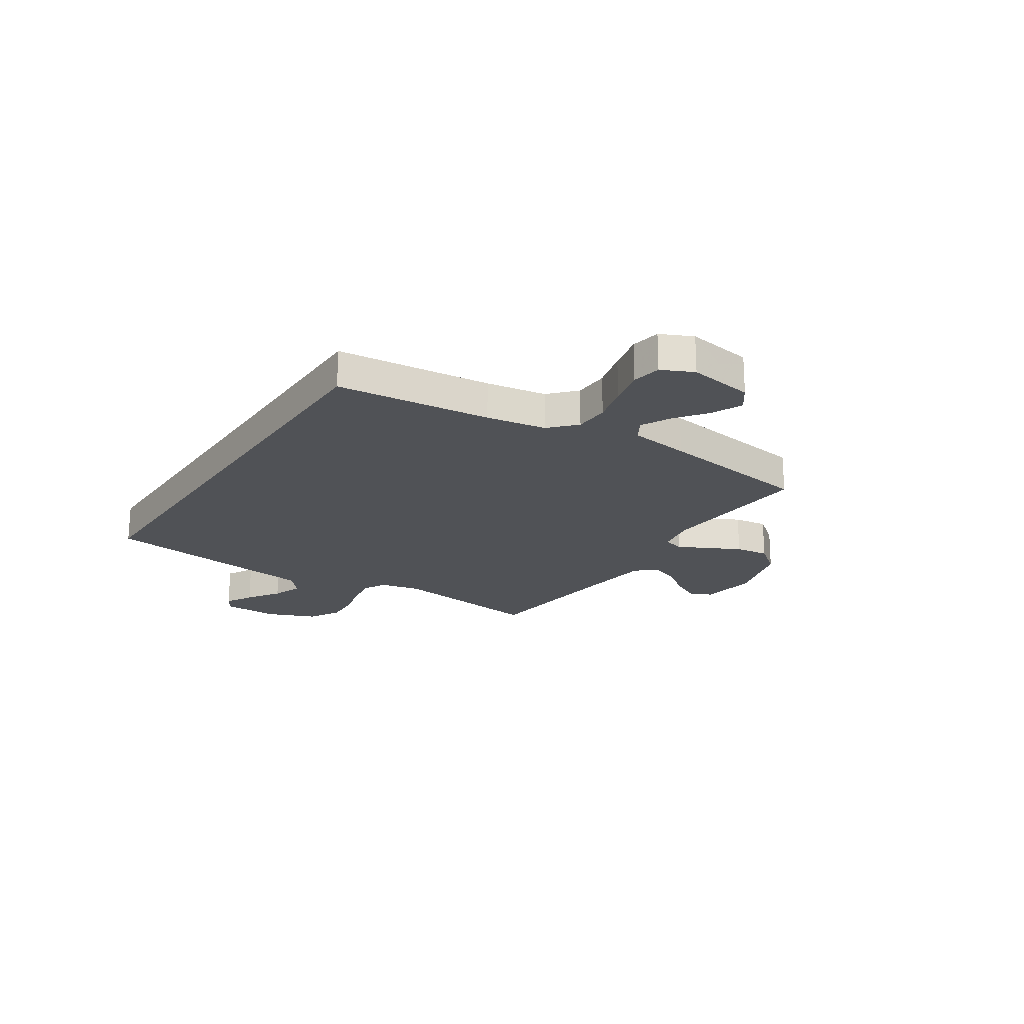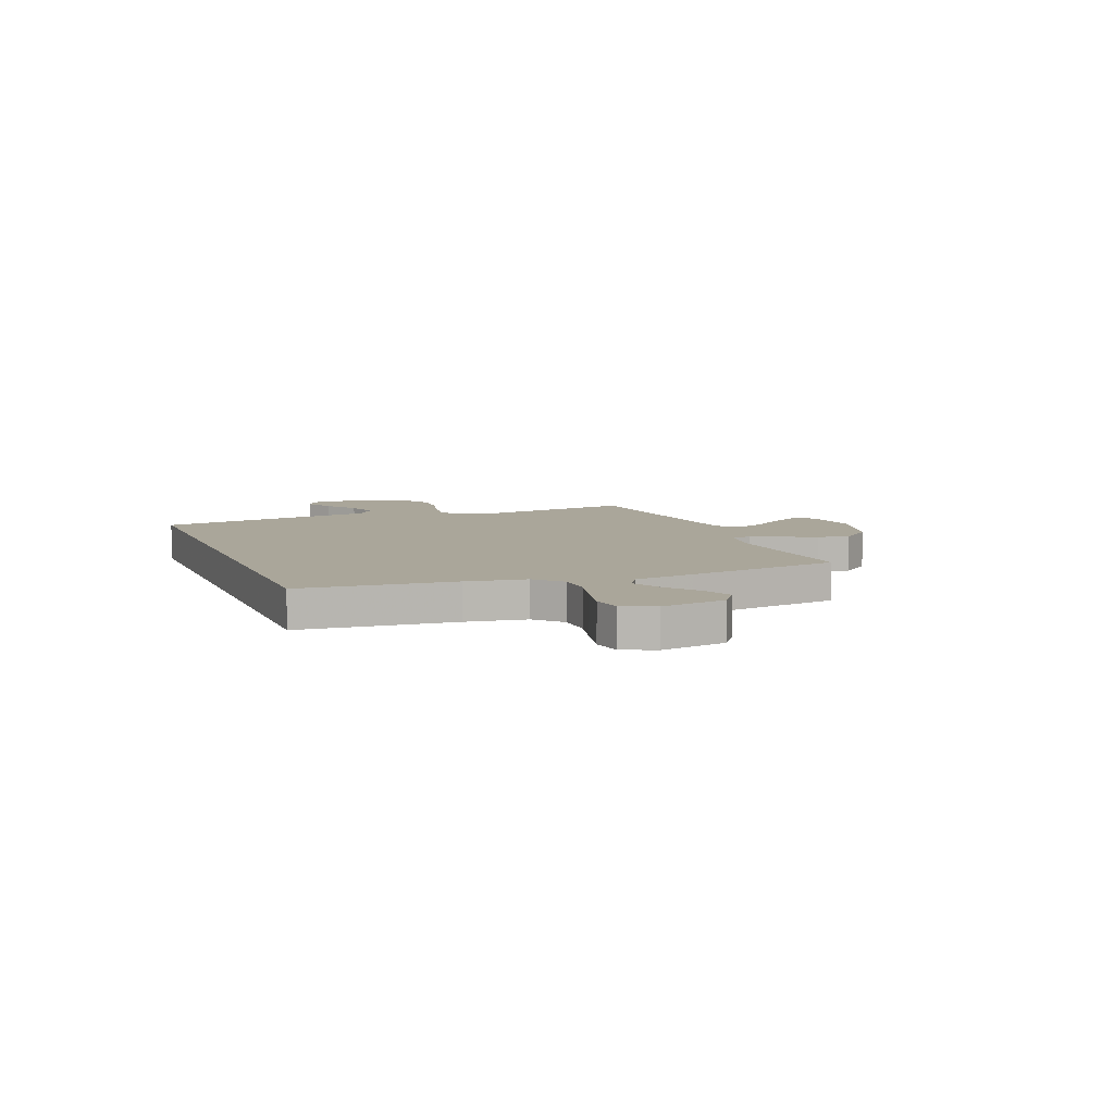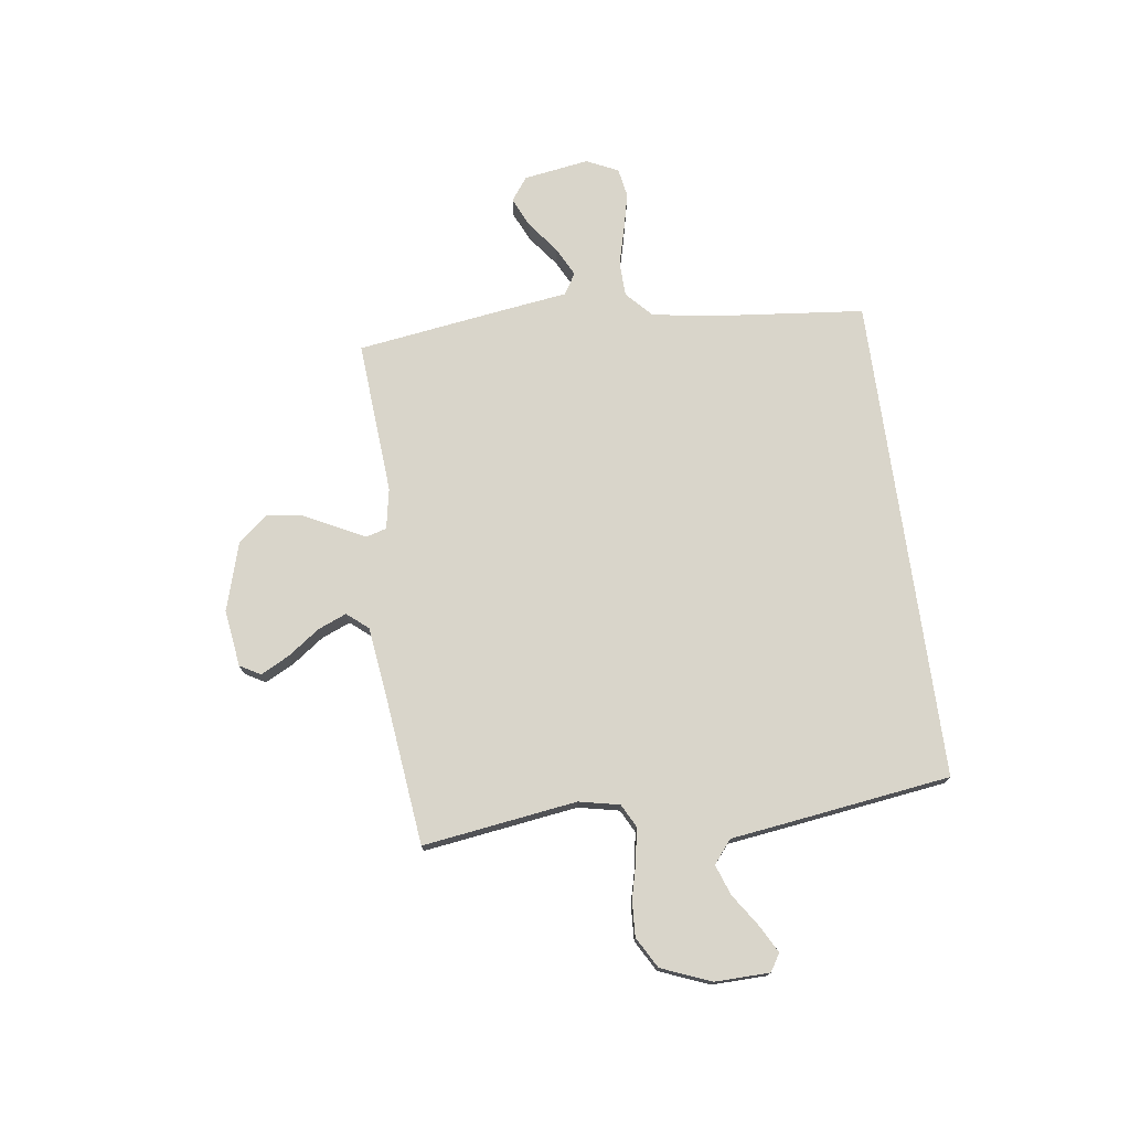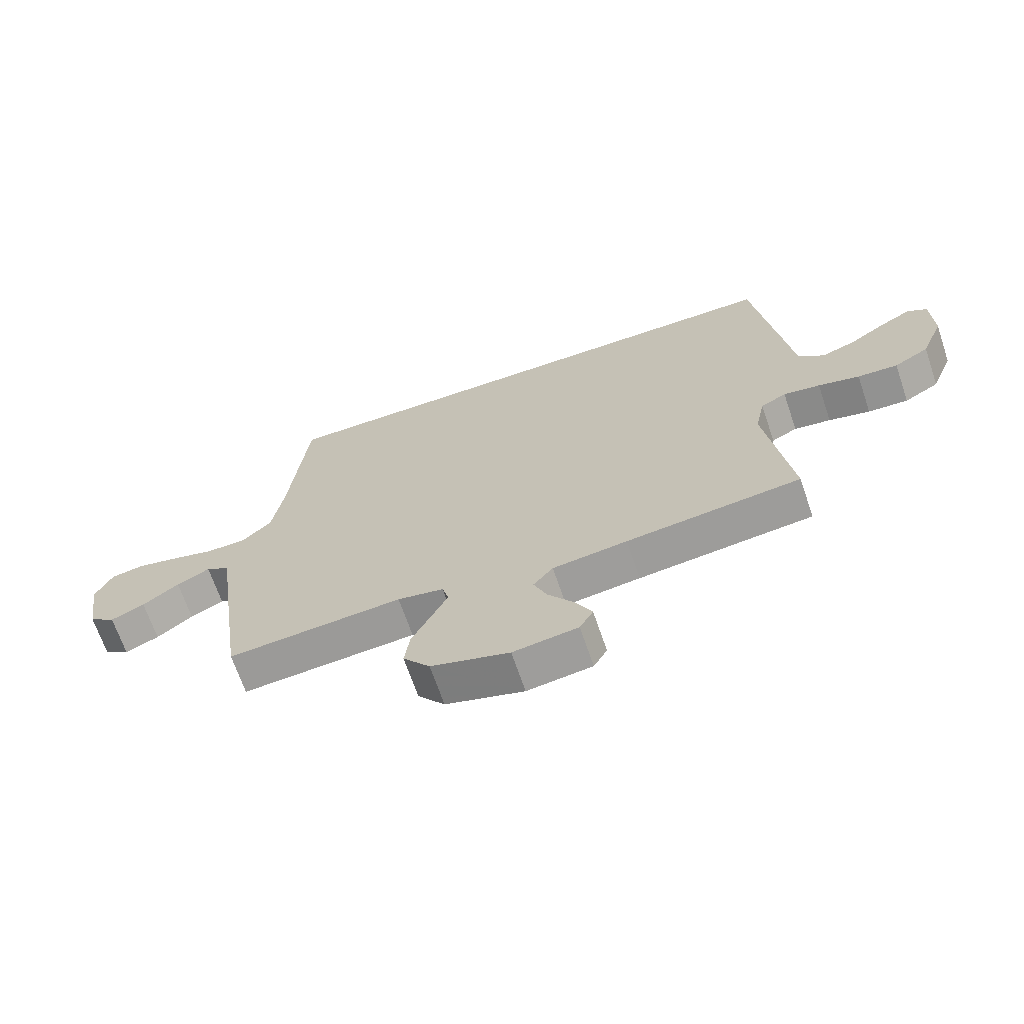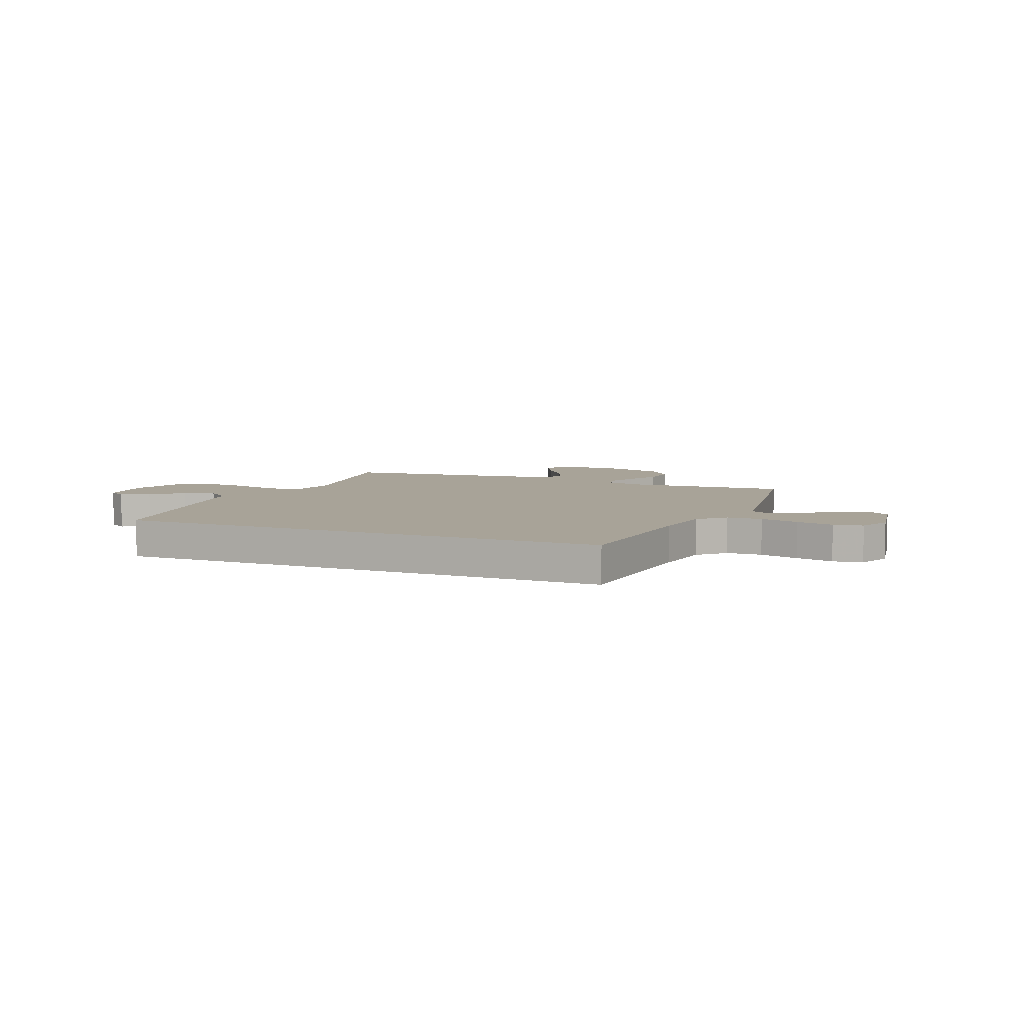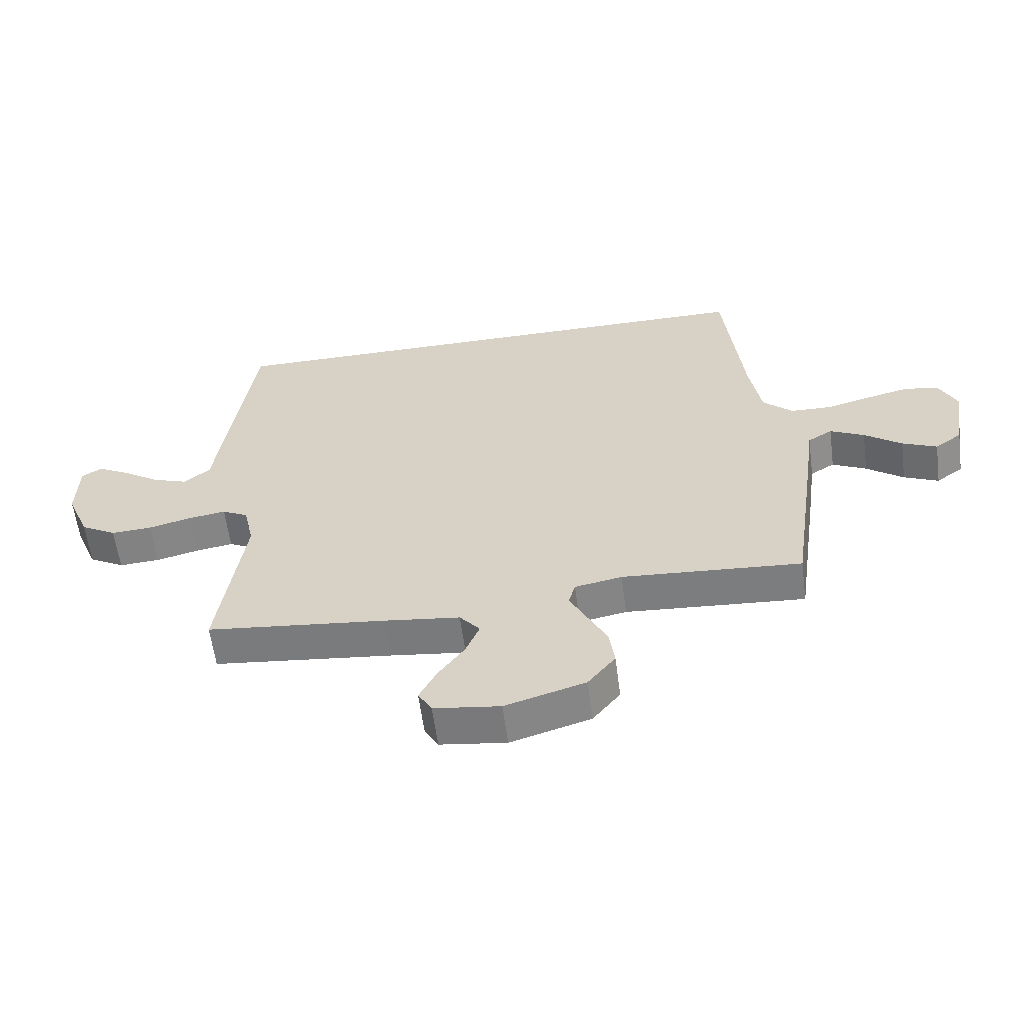
<metadata>
{"format":"obj","ext":"obj","renderer":"f3d","projection":"perspective","resolution":1024,"background":"white","views":[{"elev":-20.9,"azim":56.6,"up":"+Y"},{"elev":7.8,"azim":68.1,"up":"+Y"},{"elev":74.4,"azim":-97.9,"up":"+Y"},{"elev":-67.8,"azim":-161.2,"up":"+Z"},{"elev":6.9,"azim":21.7,"up":"+Y"},{"elev":-60.0,"azim":7.5,"up":"+Z"}]}
</metadata>
<code>
v 0.5 0.07 -0.5
v 0.2 0.07 -0.479
v 0.121 0.07 -0.494
v 0.11 0.07 -0.534
v 0.138 0.07 -0.59
v 0.171 0.07 -0.655
v 0.18 0.07 -0.72
v 0.134 0.07 -0.778
v 0 0.07 -0.818
v -0.111 0.07 -0.803
v -0.134 0.07 -0.763
v -0.105 0.07 -0.707
v -0.061 0.07 -0.646
v -0.038 0.07 -0.59
v -0.072 0.07 -0.549
v -0.2 0.07 -0.533
v -0.5 0.07 -0.5
v -0.458 0.07 -0.2
v -0.475 0.07 -0.121
v -0.519 0.07 -0.098
v -0.582 0.07 -0.108
v -0.653 0.07 -0.126
v -0.722 0.07 -0.13
v -0.782 0.07 -0.096
v -0.821 0.07 0
v -0.819 0.07 0.107
v -0.785 0.07 0.128
v -0.732 0.07 0.099
v -0.669 0.07 0.057
v -0.61 0.07 0.036
v -0.566 0.07 0.072
v -0.549 0.07 0.2
v -0.508 0.07 0.5
v 0.441 0.07 0.5
v 0.472 0.07 0.2
v 0.491 0.07 0.084
v 0.541 0.07 0.037
v 0.609 0.07 0.035
v 0.684 0.07 0.055
v 0.756 0.07 0.072
v 0.813 0.07 0.062
v 0.842 0.07 0
v 0.822 0.07 -0.127
v 0.777 0.07 -0.16
v 0.719 0.07 -0.134
v 0.657 0.07 -0.087
v 0.6 0.07 -0.058
v 0.559 0.07 -0.083
v 0.543 0.07 -0.2
v 0.5 0 -0.5
v 0.2 0 -0.479
v 0.121 0 -0.494
v 0.11 0 -0.534
v 0.138 0 -0.59
v 0.171 0 -0.655
v 0.18 0 -0.72
v 0.134 0 -0.778
v 0 0 -0.818
v -0.111 0 -0.803
v -0.134 0 -0.763
v -0.105 0 -0.707
v -0.061 0 -0.646
v -0.038 0 -0.59
v -0.072 0 -0.549
v -0.2 0 -0.533
v -0.5 0 -0.5
v -0.458 0 -0.2
v -0.475 0 -0.121
v -0.519 0 -0.098
v -0.582 0 -0.108
v -0.653 0 -0.126
v -0.722 0 -0.13
v -0.782 0 -0.096
v -0.821 0 0
v -0.819 0 0.107
v -0.785 0 0.128
v -0.732 0 0.099
v -0.669 0 0.057
v -0.61 0 0.036
v -0.566 0 0.072
v -0.549 0 0.2
v -0.508 0 0.5
v 0.441 0 0.5
v 0.472 0 0.2
v 0.491 0 0.084
v 0.541 0 0.037
v 0.609 0 0.035
v 0.684 0 0.055
v 0.756 0 0.072
v 0.813 0 0.062
v 0.842 0 0
v 0.822 0 -0.127
v 0.777 0 -0.16
v 0.719 0 -0.134
v 0.657 0 -0.087
v 0.6 0 -0.058
v 0.559 0 -0.083
v 0.543 0 -0.2
f 48 49 1 2
f 43 44 45 46
f 43 46 47
f 42 43 47
f 41 42 47
f 38 39 40 41
f 38 41 47
f 37 38 47 48
f 32 33 34 35
f 31 32 35 36
f 30 31 36 37
f 26 27 28 29
f 26 29 30
f 25 26 30
f 21 22 23 24
f 20 21 24 25
f 16 17 18
f 15 16 18 19
f 10 11 12 13
f 10 13 14
f 9 10 14
f 8 9 14
f 5 6 7 8
f 4 5 8 14
f 3 4 14 15
f 48 2 3
f 20 25 30 37
f 19 20 37 48
f 3 15 19 48
f 51 50 98 97
f 95 94 93 92
f 96 95 92
f 96 92 91
f 96 91 90
f 90 89 88 87
f 96 90 87
f 97 96 87 86
f 84 83 82 81
f 85 84 81 80
f 86 85 80 79
f 78 77 76 75
f 79 78 75
f 79 75 74
f 73 72 71 70
f 74 73 70 69
f 67 66 65
f 68 67 65 64
f 62 61 60 59
f 63 62 59
f 63 59 58
f 63 58 57
f 57 56 55 54
f 63 57 54 53
f 64 63 53 52
f 52 51 97
f 86 79 74 69
f 97 86 69 68
f 97 68 64 52
f 1 50 51 2
f 2 51 52 3
f 3 52 53 4
f 4 53 54 5
f 5 54 55 6
f 6 55 56 7
f 7 56 57 8
f 8 57 58 9
f 9 58 59 10
f 10 59 60 11
f 11 60 61 12
f 12 61 62 13
f 13 62 63 14
f 14 63 64 15
f 15 64 65 16
f 16 65 66 17
f 17 66 67 18
f 18 67 68 19
f 19 68 69 20
f 20 69 70 21
f 21 70 71 22
f 22 71 72 23
f 23 72 73 24
f 24 73 74 25
f 25 74 75 26
f 26 75 76 27
f 27 76 77 28
f 28 77 78 29
f 29 78 79 30
f 30 79 80 31
f 31 80 81 32
f 32 81 82 33
f 33 82 83 34
f 34 83 84 35
f 35 84 85 36
f 36 85 86 37
f 37 86 87 38
f 38 87 88 39
f 39 88 89 40
f 40 89 90 41
f 41 90 91 42
f 42 91 92 43
f 43 92 93 44
f 44 93 94 45
f 45 94 95 46
f 46 95 96 47
f 47 96 97 48
f 48 97 98 49
f 49 98 50 1

</code>
